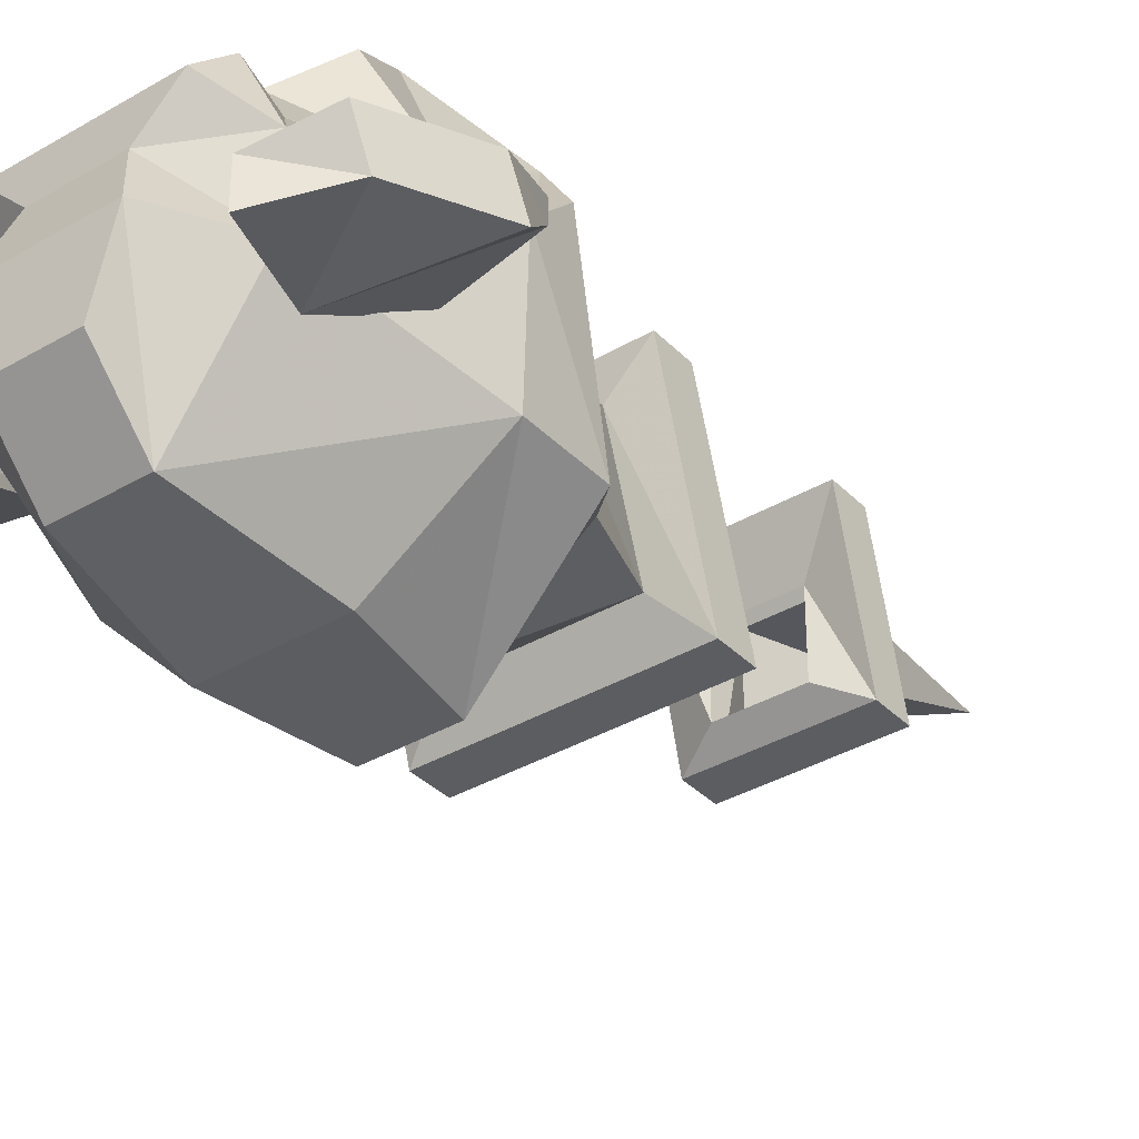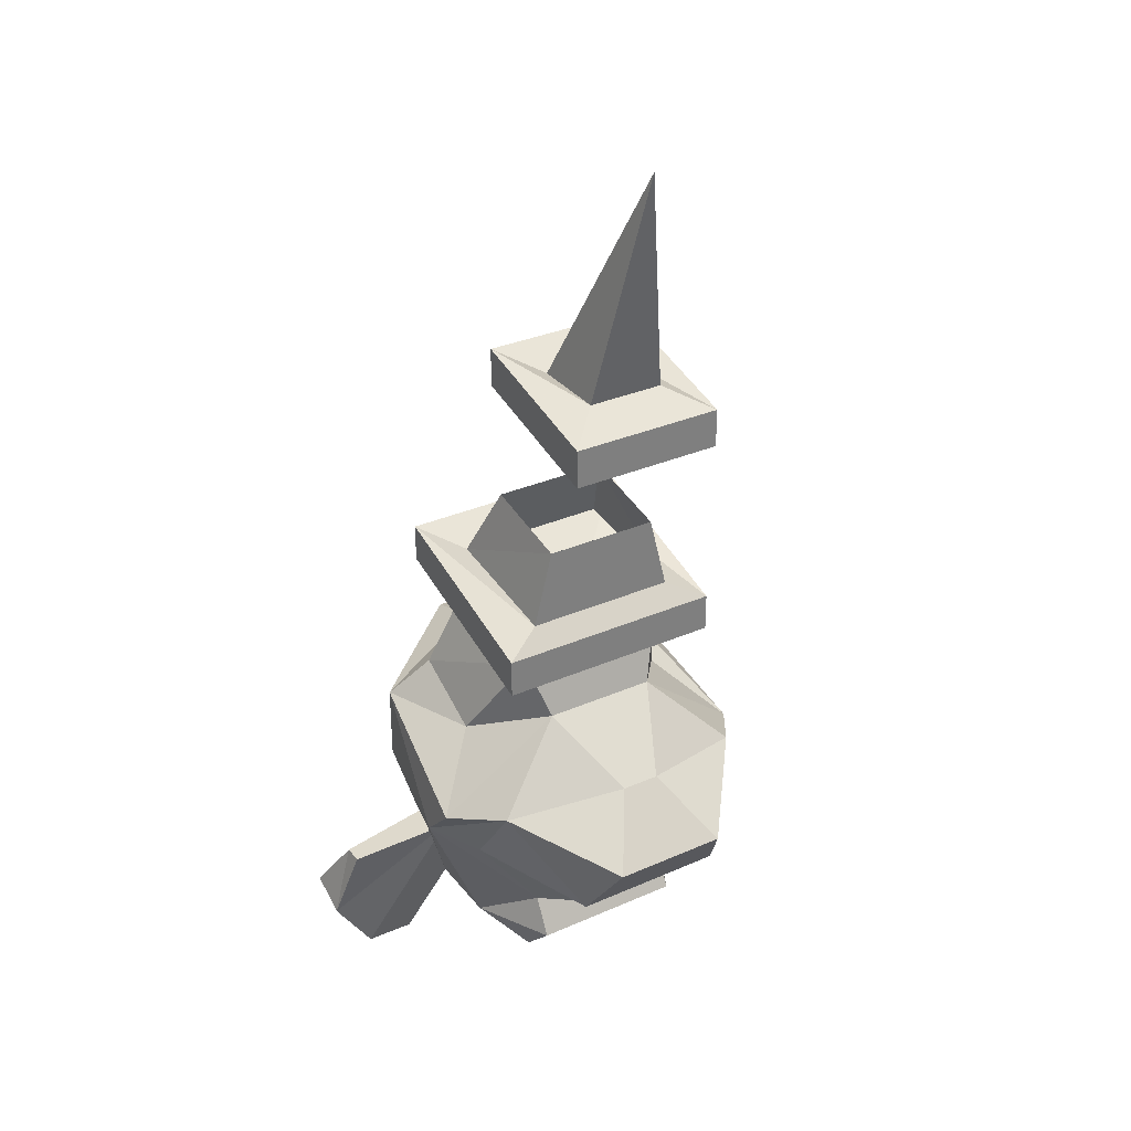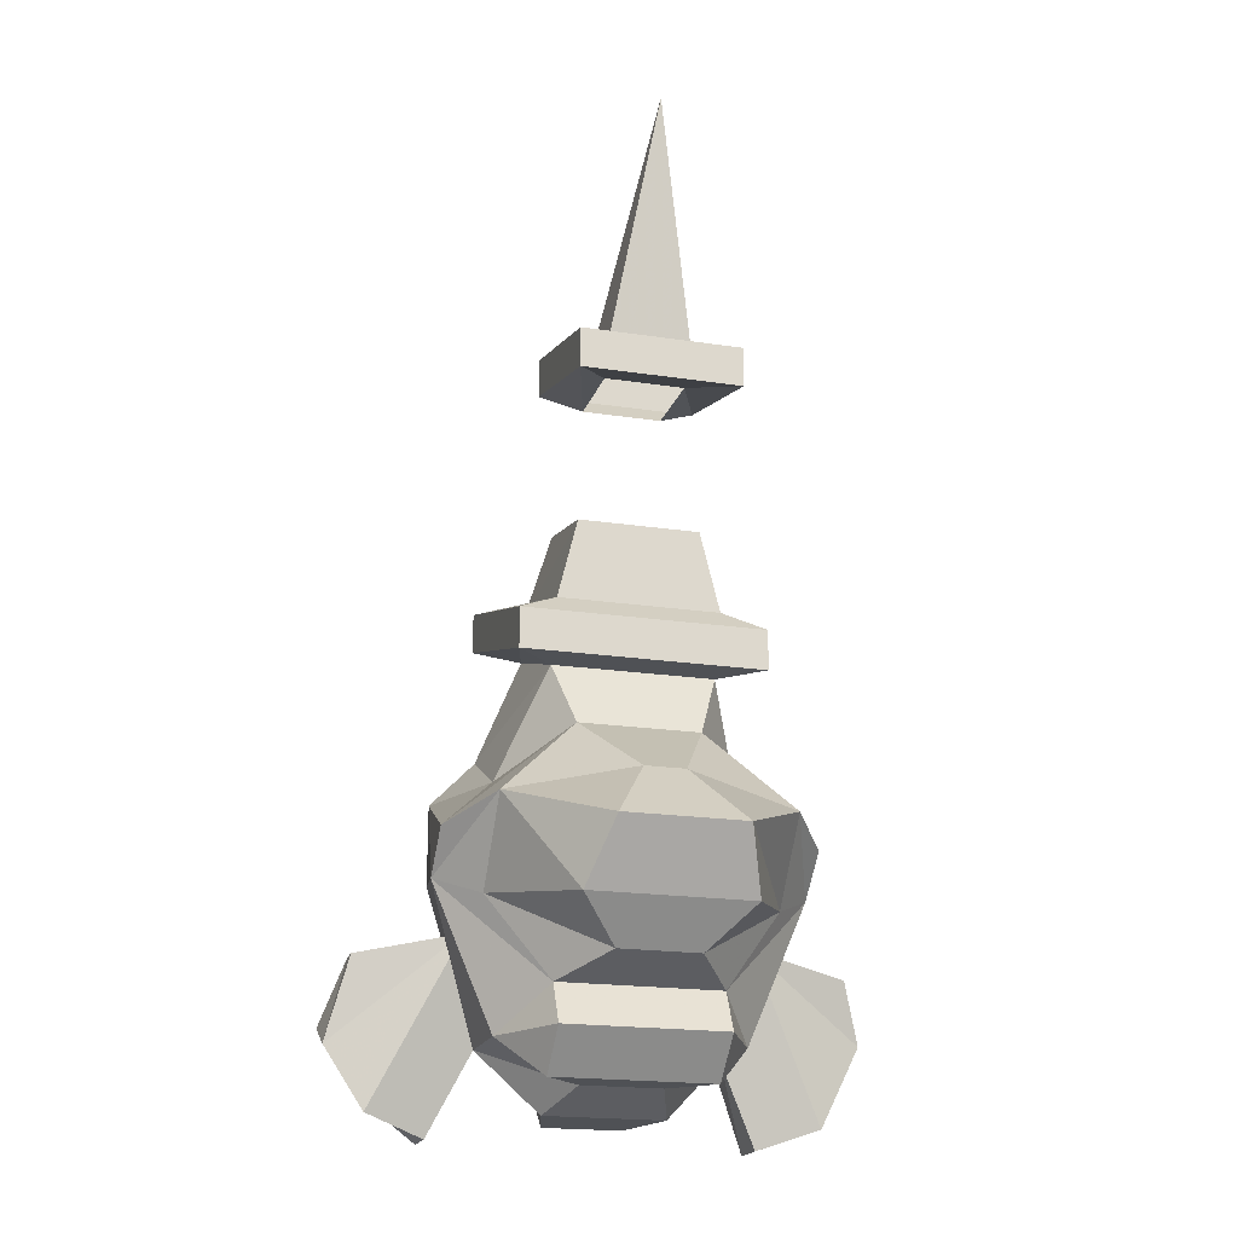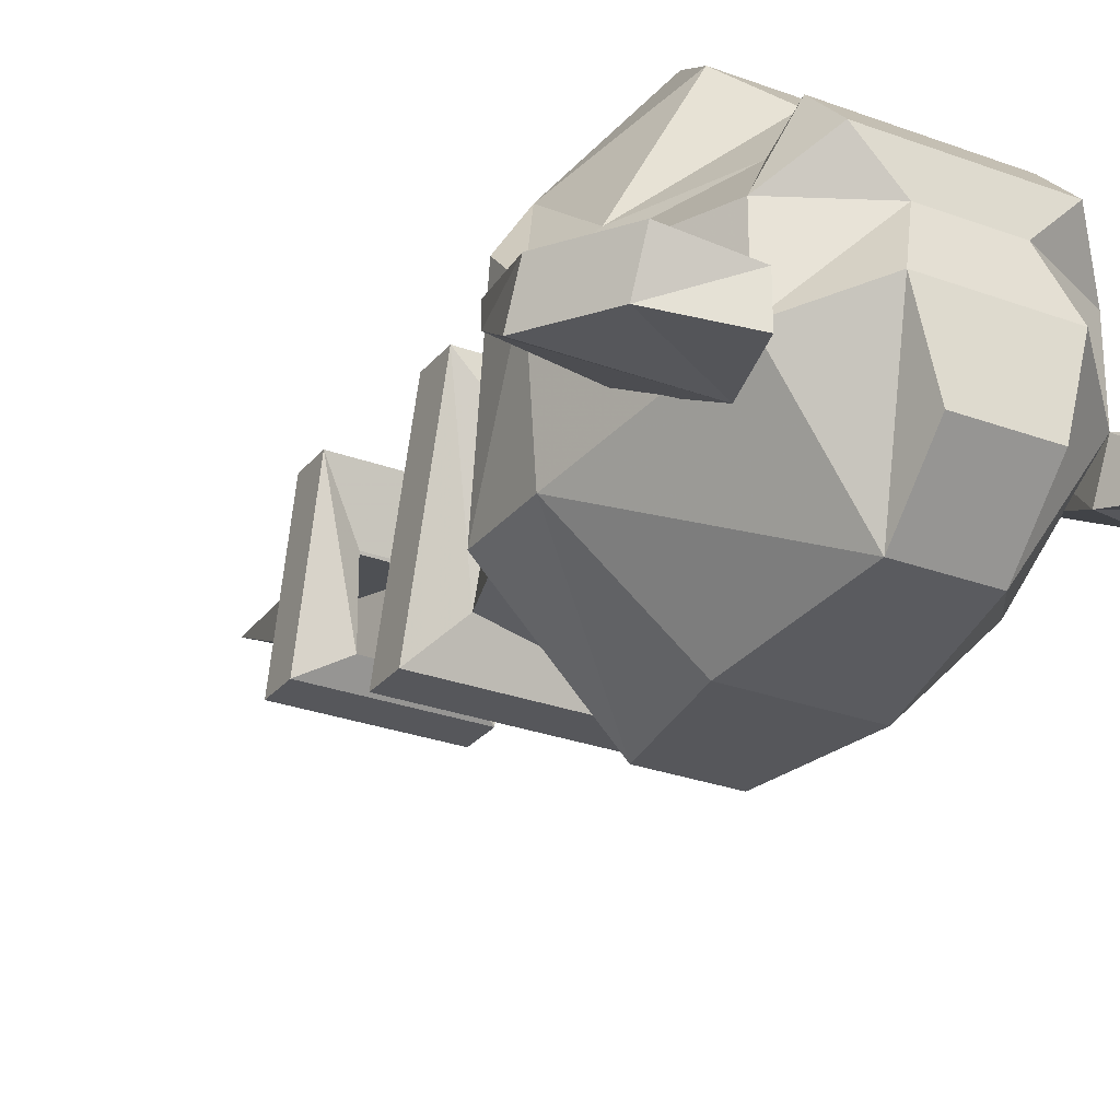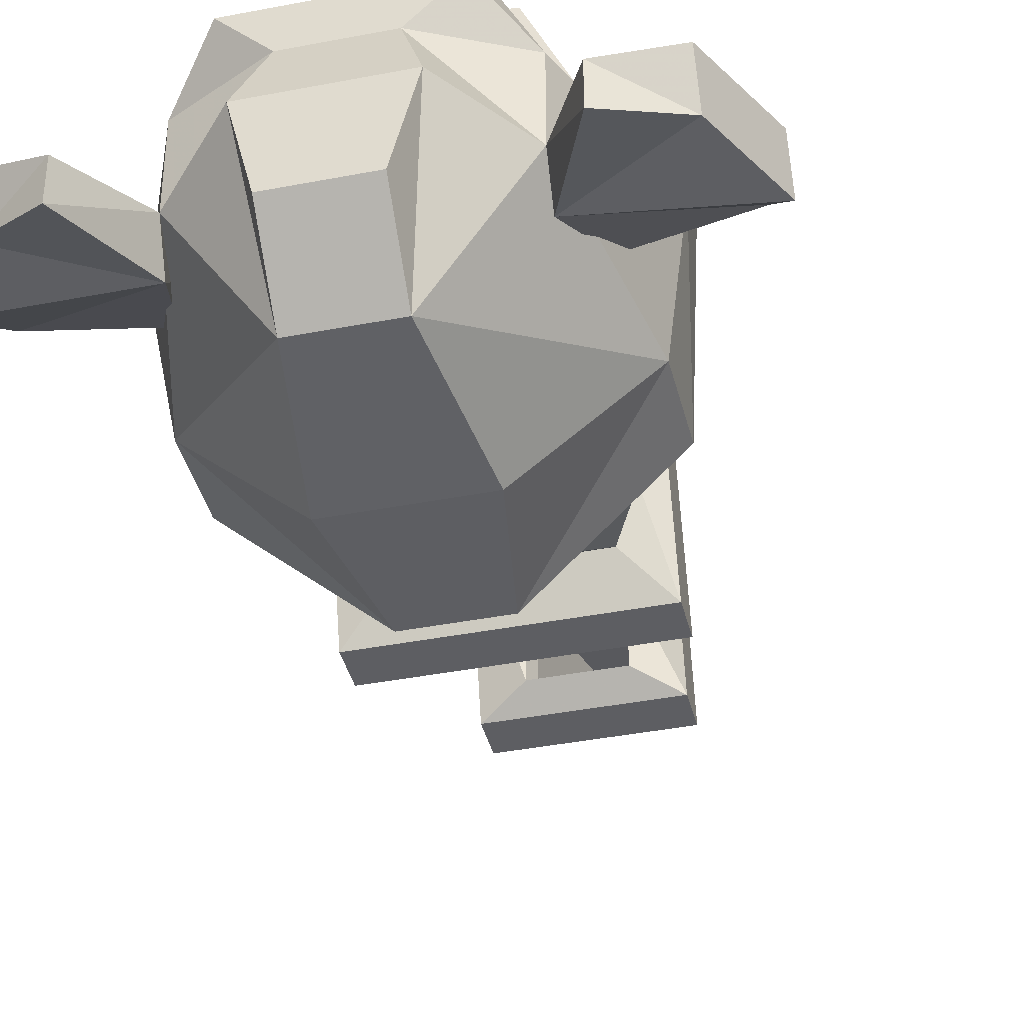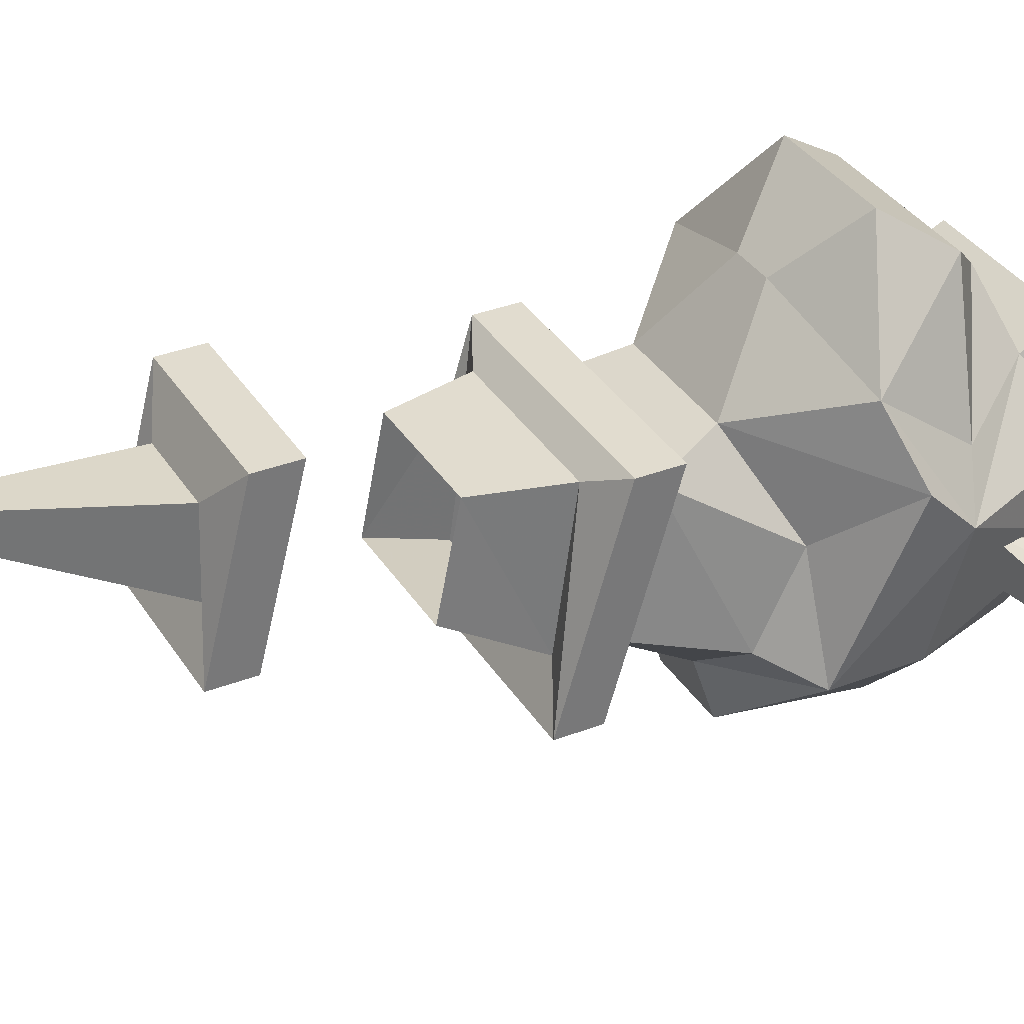
<metadata>
{"format":"obj","ext":"obj","renderer":"f3d","projection":"perspective","resolution":1024,"background":"white","views":[{"elev":-36.0,"azim":-142.4,"up":"+Y"},{"elev":31.7,"azim":148.2,"up":"+Z"},{"elev":-19.6,"azim":164.1,"up":"+Z"},{"elev":-27.1,"azim":149.9,"up":"+Y"},{"elev":-39.4,"azim":-166.4,"up":"+Y"},{"elev":34.3,"azim":62.5,"up":"+Y"}]}
</metadata>
<code>
o unused/4670
v -26 -95 -13
v -32 -95 -13
v -33 -96 -10
v -25 -96 -10
v -23 -99 -15
v -20 -96 -18
v -22 -93 -17
v -28 -91 -16
v -30 -91 -16
v -36 -93 -17
v -38 -96 -18
v -35 -99 -15
v -33 -102 -8
v -35 -104 -7
v -35 -94 -10
v -23 -94 -10
v -25 -102 -8
v -23 -103 -13
v -21 -104 -15
v -20 -98 -20
v -22 -96 -21
v -25 -90 -22
v -26 -88 -19
v -32 -88 -19
v -36 -96 -21
v -38 -98 -20
v -37 -104 -15
v -35 -103 -13
v -31 -106 -13
v -23 -104 -7
v -35 -104 -5
v -35 -94 -8
v -23 -94 -8
v -23 -104 -5
v -27 -106 -13
v -27 -109 -14
v -21 -104 -19
v -23 -102 -27
v -23 -98 -27
v -25 -95 -25
v -27 -92 -24
v -33 -90 -22
v -31 -92 -24
v -33 -95 -25
v -35 -98 -27
v -35 -102 -27
v -37 -104 -19
v -31 -109 -14
v -22 -100 -22
v -23 -104 -26
v -22 -102 -22
v -17 -101 -23
v -16 -102 -27
v -18 -102 -30
v -21 -103 -31
v -21 -105 -31
v -18 -104 -29
v -16 -104 -26
v -17 -102 -23
v -35 -104 -26
v -36 -100 -22
v -36 -102 -22
v -41 -102 -23
v -42 -104 -25
v -40 -104 -29
v -37 -105 -31
v -37 -103 -31
v -40 -102 -30
v -42 -102 -26
v -41 -101 -23
v -33 -94 -27
v -25 -94 -27
v -25 -96 -29
v -33 -96 -29
v -27 -98 -29
v -31 -98 -29
v -26 -101 -30
v -27 -101 -30
v -31 -101 -30
v -32 -101 -30
v -32 -109 -20
v -26 -109 -20
v -27 -108 -27
v -27 -105 -30
v -31 -105 -30
v -31 -108 -27
v -25 -102 -6
v -33 -102 -6
v -33 -95 -7
v -25 -95 -7
v -26 -95 -3
v -26 -100 -2
v -32 -100 -2
v -32 -95 -3
v -33 -99 7
v -25 -99 7
v -27 -97 6
v -31 -97 6
v -33 -91 5
v -33 -99 5
v -25 -99 5
v -25 -91 3
v -25 -91 5
v -27 -93 6
v -29 -91 18
v -31 -93 6
v -33 -91 3
v -31 -94 4
v -31 -98 4
v -27 -98 4
v -27 -94 4
f 1 2 3
f 1 3 4
f 1 4 5
f 1 5 6
f 1 6 7
f 1 7 8
f 1 8 2
f 2 8 9
f 2 9 10
f 2 10 11
f 2 11 12
f 2 12 3
f 3 12 13
f 3 13 14
f 3 14 15
f 3 15 4
f 4 15 16
f 4 16 17
f 4 17 18
f 4 18 5
f 5 18 19
f 5 19 6
f 6 19 20
f 6 20 7
f 7 20 21
f 7 21 22
f 7 22 23
f 7 23 8
f 8 23 9
f 9 23 24
f 9 24 10
f 10 24 25
f 10 25 26
f 10 26 11
f 11 26 27
f 11 27 28
f 11 28 12
f 12 28 13
f 13 28 29
f 13 29 17
f 13 17 30
f 13 30 14
f 14 30 31
f 14 31 32
f 14 32 15
f 15 32 33
f 15 33 16
f 16 33 34
f 16 34 30
f 16 30 17
f 17 29 35
f 17 35 18
f 18 35 19
f 19 35 36
f 19 36 37
f 19 37 20
f 20 37 38
f 20 38 39
f 20 39 40
f 20 40 21
f 21 40 41
f 21 41 22
f 22 41 42
f 22 42 23
f 23 42 24
f 24 42 25
f 25 42 43
f 25 43 44
f 25 44 26
f 26 44 45
f 26 45 46
f 26 46 47
f 26 47 27
f 27 47 48
f 27 48 29
f 27 29 28
f 49 38 50
f 49 50 51
f 49 51 52
f 49 52 53
f 49 53 54
f 49 54 55
f 49 55 38
f 38 55 56
f 38 56 50
f 50 56 57
f 50 57 58
f 50 58 59
f 50 59 51
f 51 59 52
f 52 59 53
f 53 59 58
f 53 58 54
f 54 58 57
f 54 57 55
f 55 57 56
f 60 46 61
f 60 61 62
f 60 62 63
f 60 63 64
f 60 64 65
f 60 65 66
f 60 66 46
f 46 66 67
f 46 67 61
f 61 67 68
f 61 68 69
f 61 69 70
f 61 70 62
f 62 70 63
f 63 70 69
f 63 69 64
f 64 69 68
f 64 68 65
f 65 68 67
f 65 67 66
f 71 44 40
f 71 40 72
f 71 72 73
f 71 73 74
f 71 74 45
f 71 45 44
f 42 41 43
f 43 41 40
f 43 40 44
f 75 76 74
f 75 74 73
f 75 73 39
f 75 39 38
f 75 38 77
f 75 77 75
f 75 77 78
f 75 78 76
f 76 78 79
f 76 79 80
f 76 80 46
f 76 46 45
f 76 45 74
f 72 40 39
f 72 39 73
f 36 48 81
f 36 81 82
f 36 82 37
f 37 82 83
f 37 83 38
f 38 83 77
f 77 83 84
f 77 84 78
f 78 84 79
f 79 84 85
f 79 85 80
f 80 85 86
f 80 86 46
f 46 86 47
f 47 86 81
f 47 81 48
f 35 29 48
f 35 48 36
f 83 86 85
f 83 85 84
f 82 81 86
f 82 86 83
f 76 79 76
f 31 34 87
f 31 87 88
f 31 88 32
f 32 88 89
f 32 89 33
f 33 89 90
f 33 90 34
f 34 90 87
f 87 90 91
f 87 91 92
f 87 92 88
f 88 92 93
f 88 93 89
f 89 93 94
f 89 94 90
f 90 94 91
f 31 30 34
f 95 96 97
f 95 97 98
f 95 98 99
f 95 99 100
f 95 100 101
f 95 101 96
f 96 101 102
f 96 102 103
f 96 103 104
f 96 104 97
f 97 104 105
f 97 105 98
f 98 105 106
f 98 106 99
f 99 106 103
f 99 103 107
f 99 107 100
f 100 107 108
f 100 108 109
f 100 109 101
f 101 109 110
f 101 110 102
f 102 110 111
f 102 111 107
f 102 107 103
f 106 104 103
f 104 106 105
f 107 111 108

</code>
